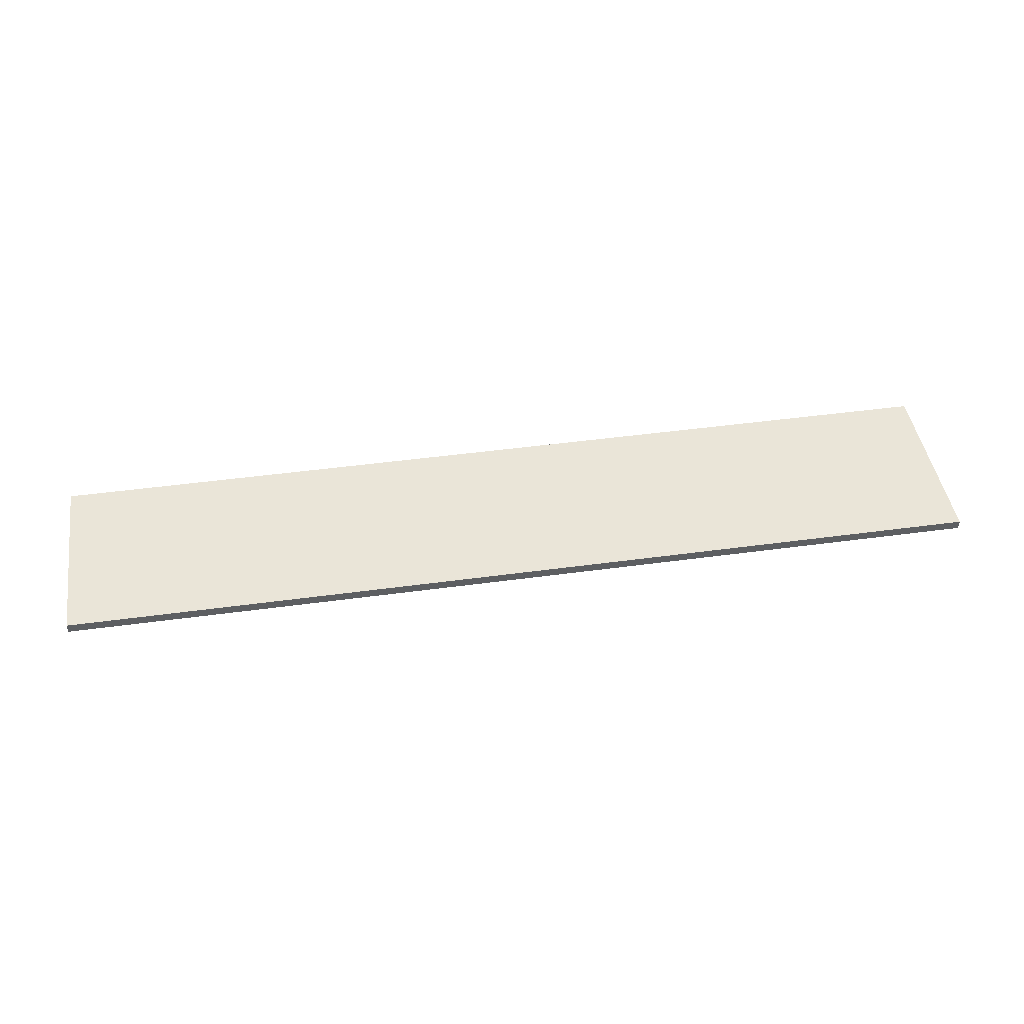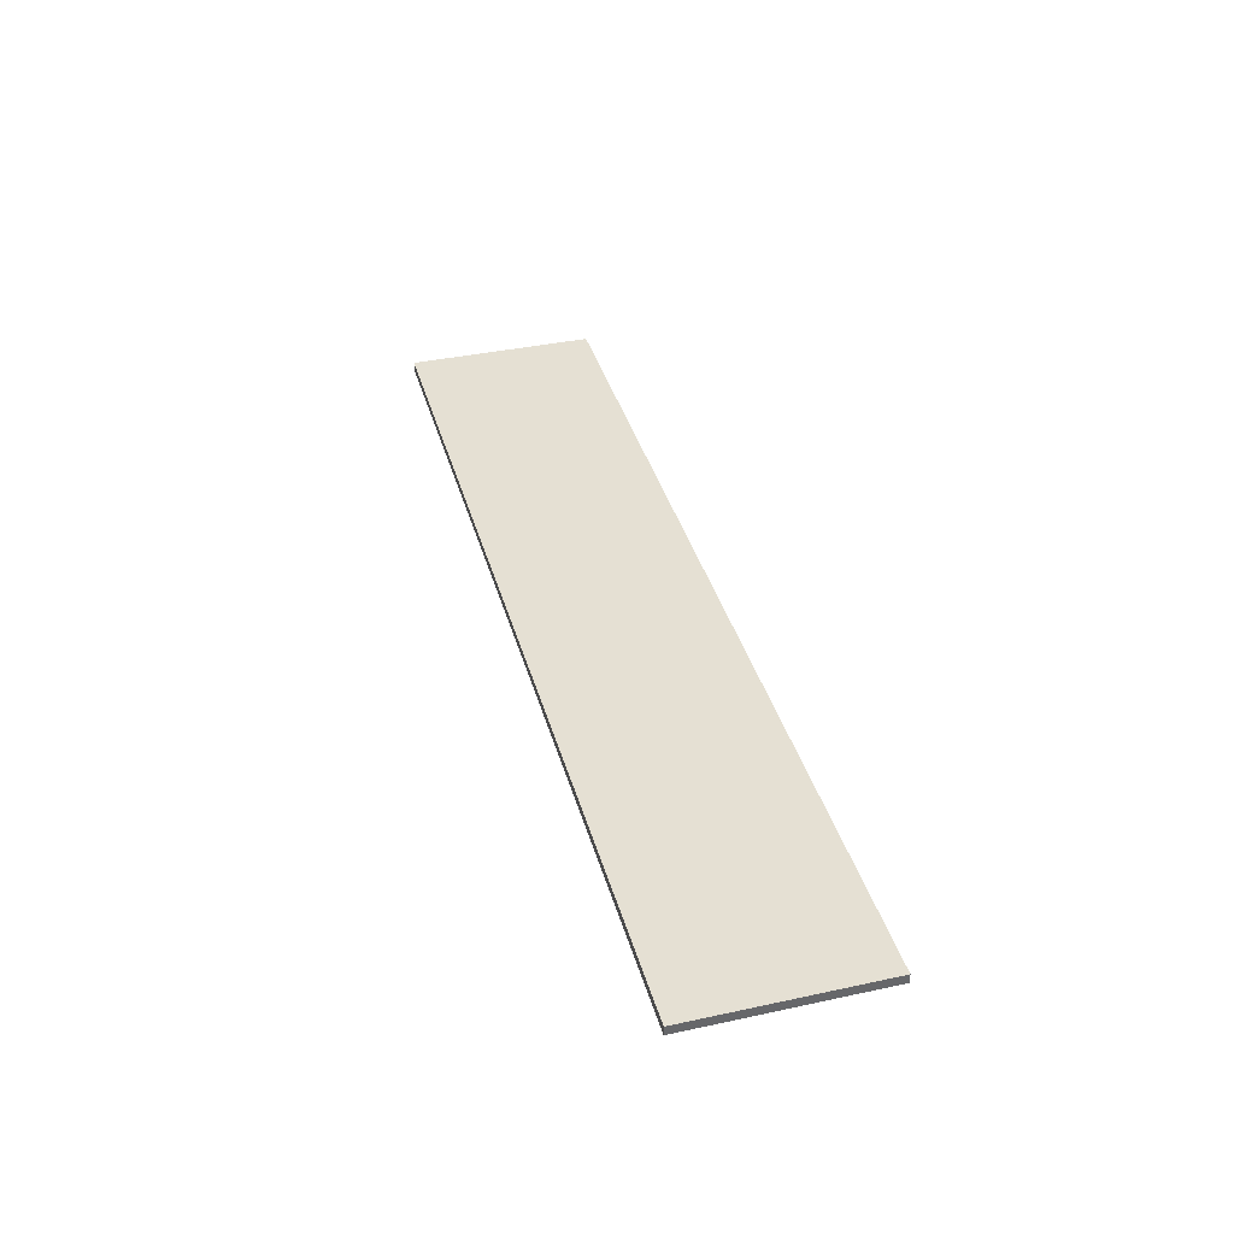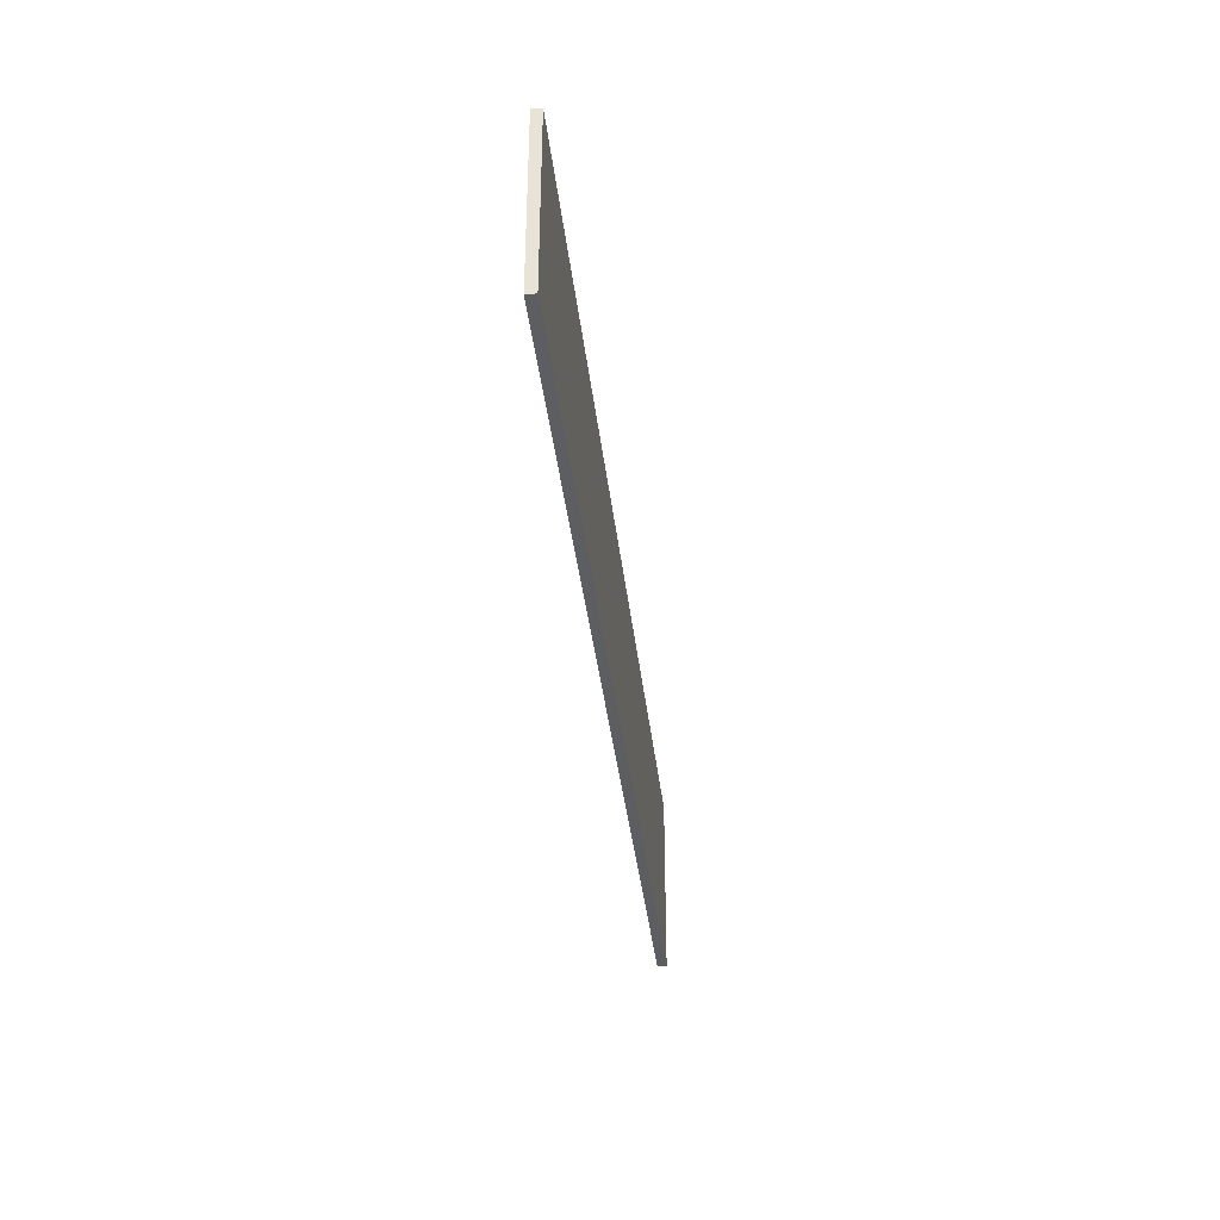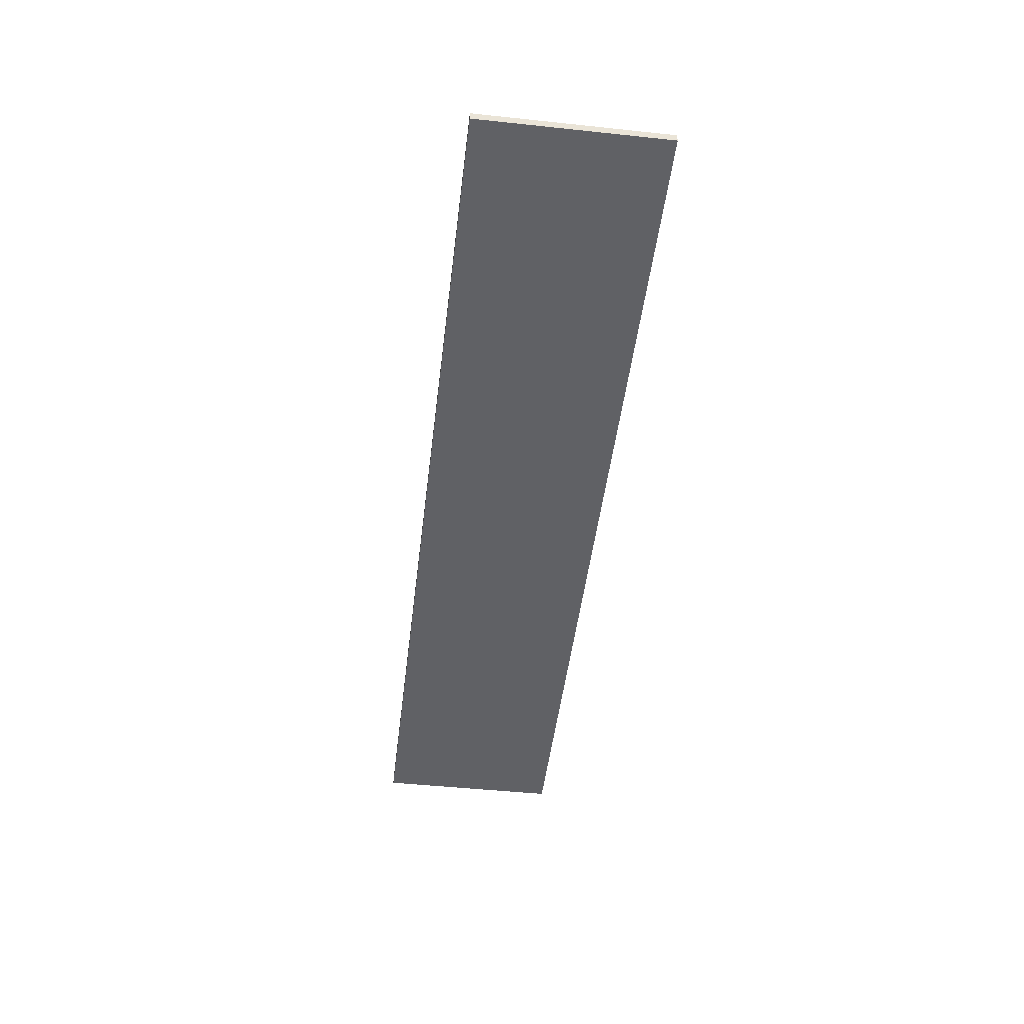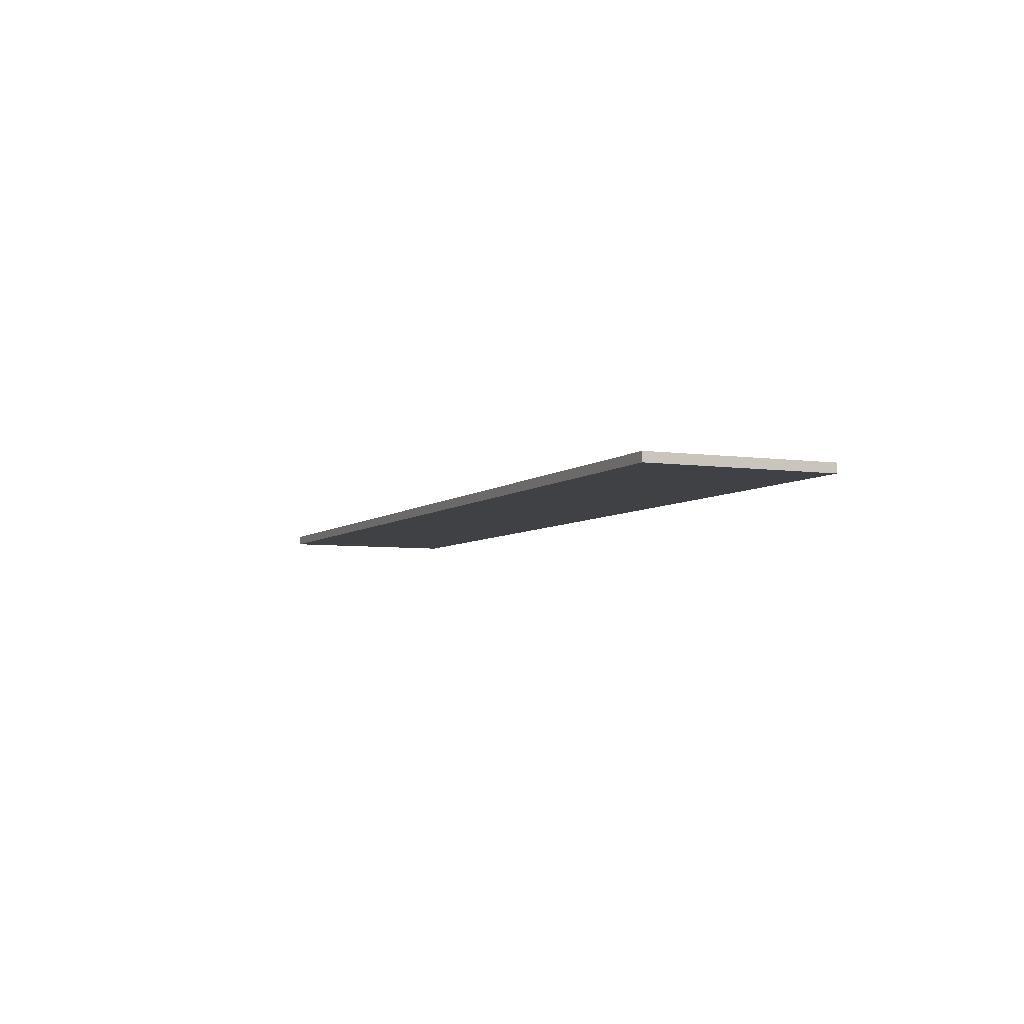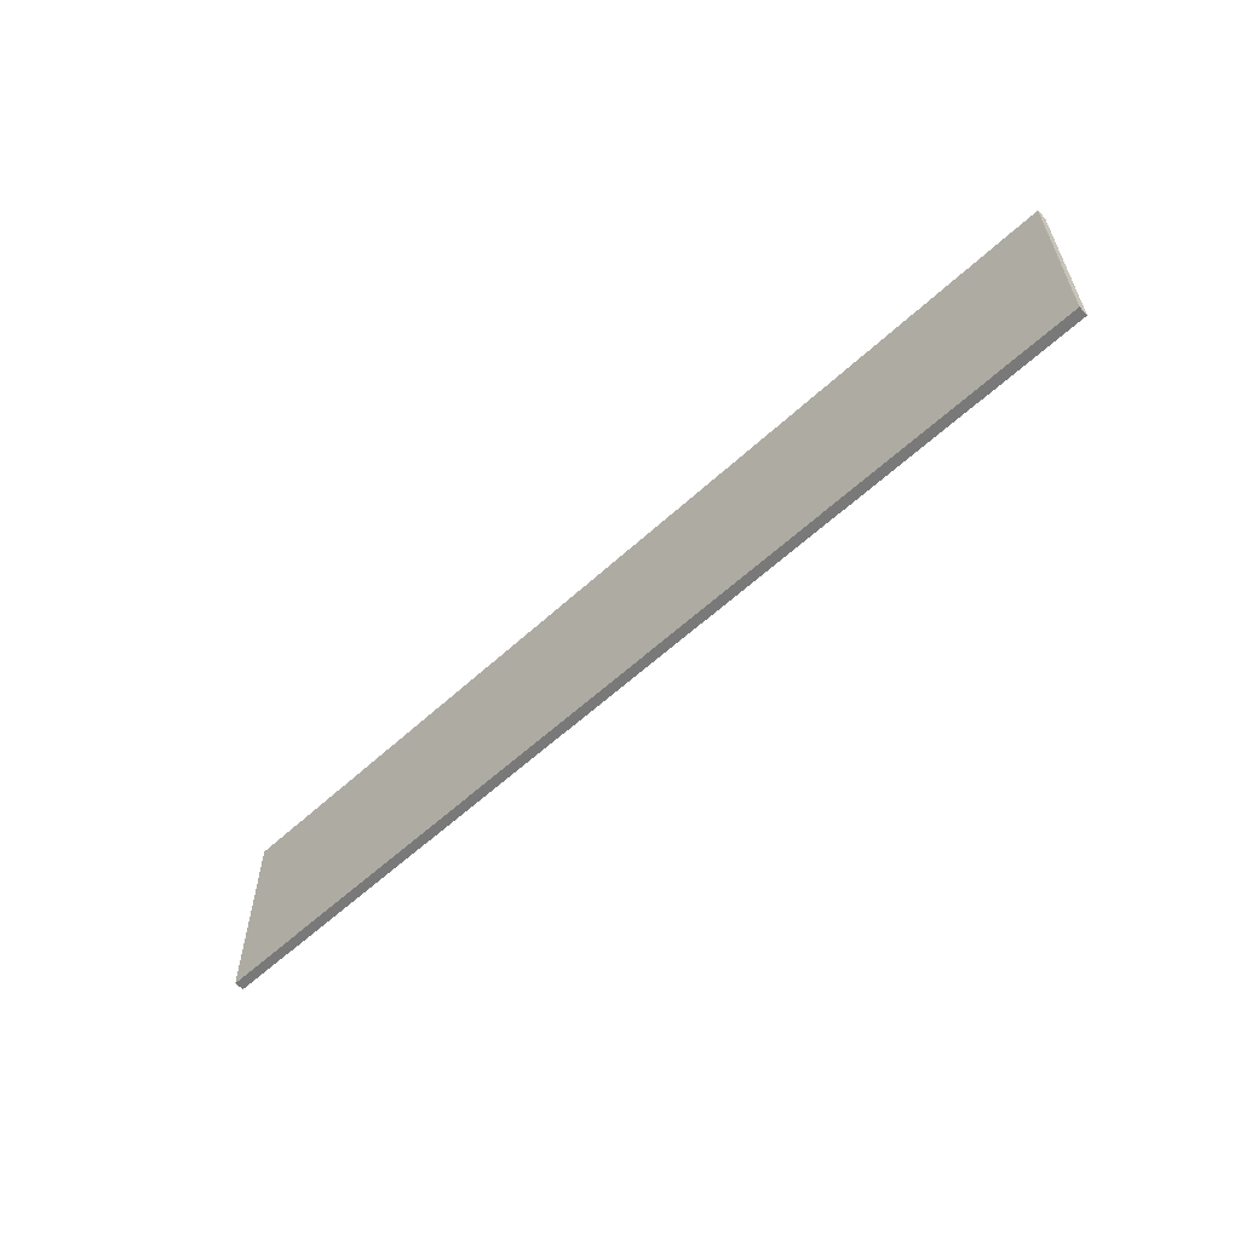
<metadata>
{"format":"obj","ext":"obj","renderer":"f3d","projection":"perspective","resolution":1024,"background":"white","views":[{"elev":45.2,"azim":171.0,"up":"+Z"},{"elev":38.2,"azim":74.7,"up":"+Z"},{"elev":-37.4,"azim":96.4,"up":"+Y"},{"elev":-47.7,"azim":83.2,"up":"+Z"},{"elev":-5.5,"azim":-114.0,"up":"+Z"},{"elev":-57.8,"azim":43.9,"up":"+Y"}]}
</metadata>
<code>
o Cube_Cube.001
v -0.1 -0.02 0.001
v -0.1 0.02 0.001
v -0.1 -0.02 -0.001
v -0.1 0.02 -0.001
v 0.1 -0.02 0.001
v 0.1 0.02 0.001
v 0.1 -0.02 -0.001
v 0.1 0.02 -0.001
f 1 2 4 3
f 3 4 8 7
f 7 8 6 5
f 5 6 2 1
f 3 7 5 1
f 8 4 2 6

</code>
